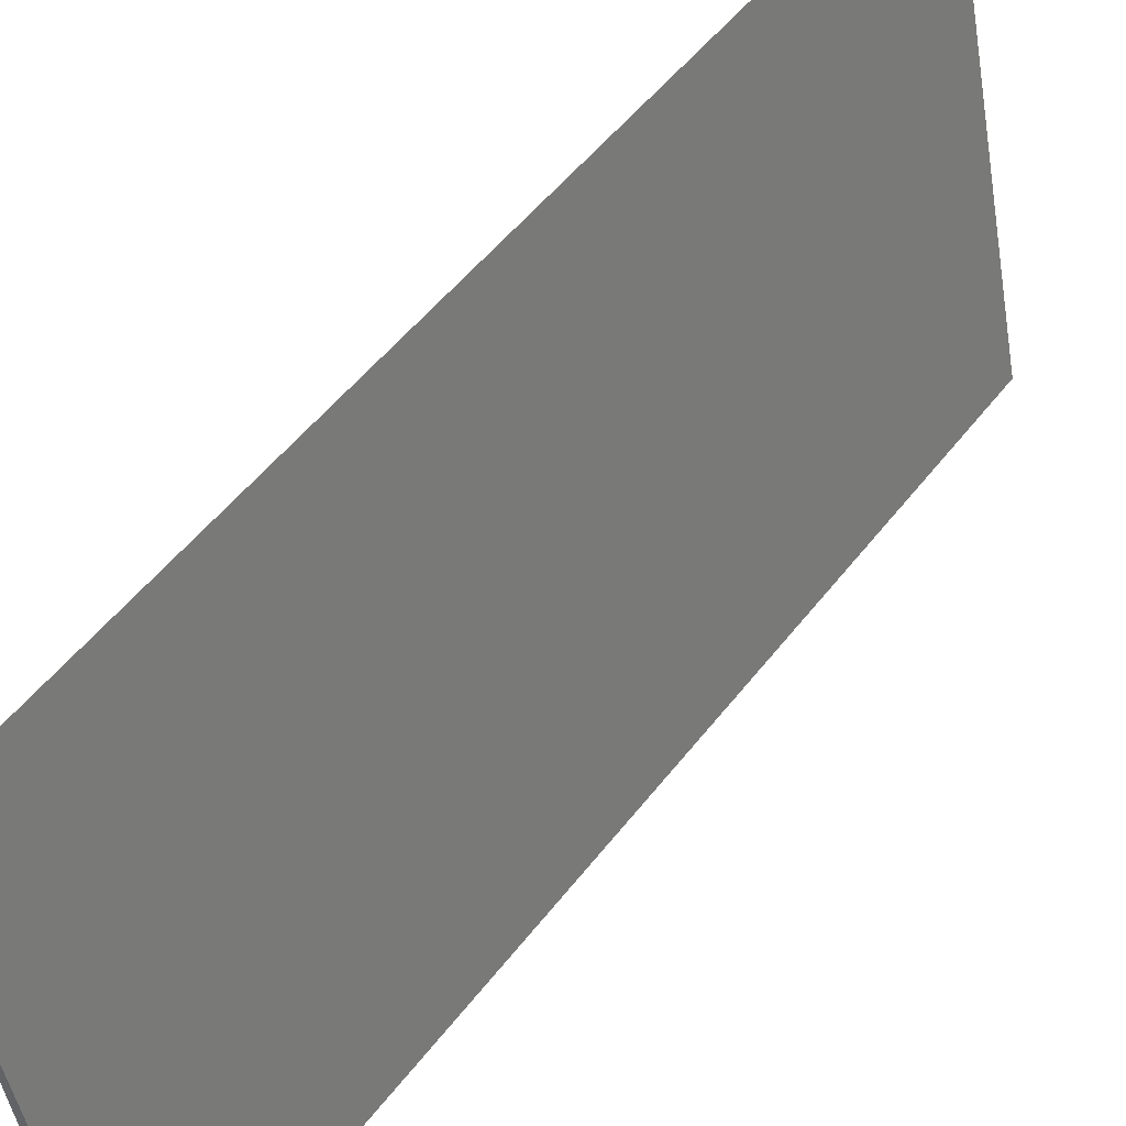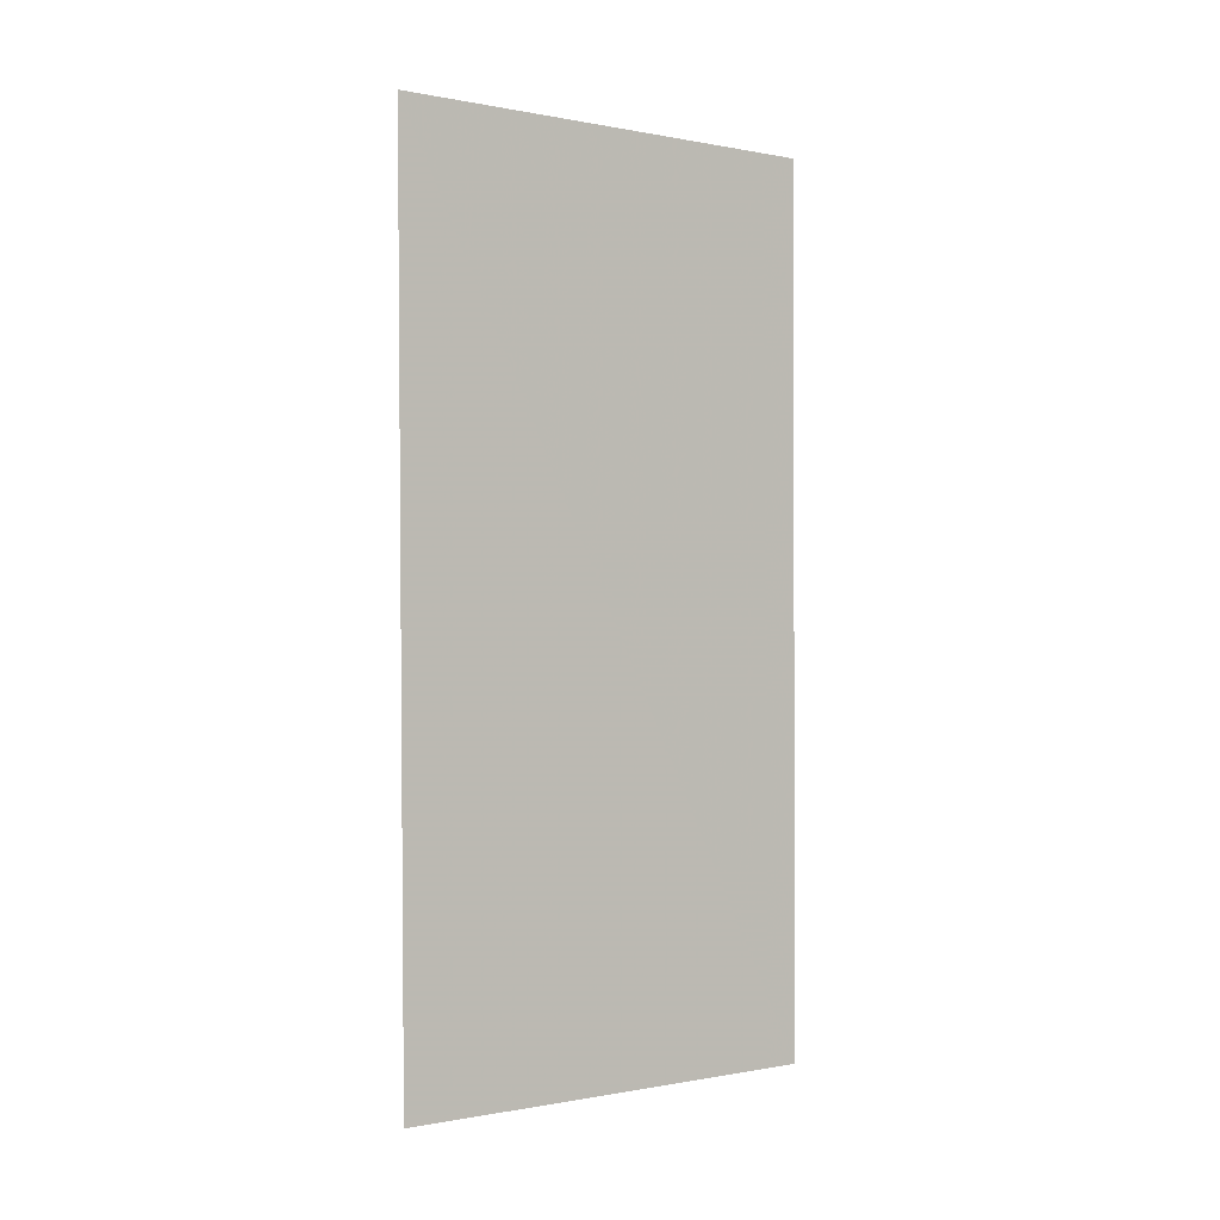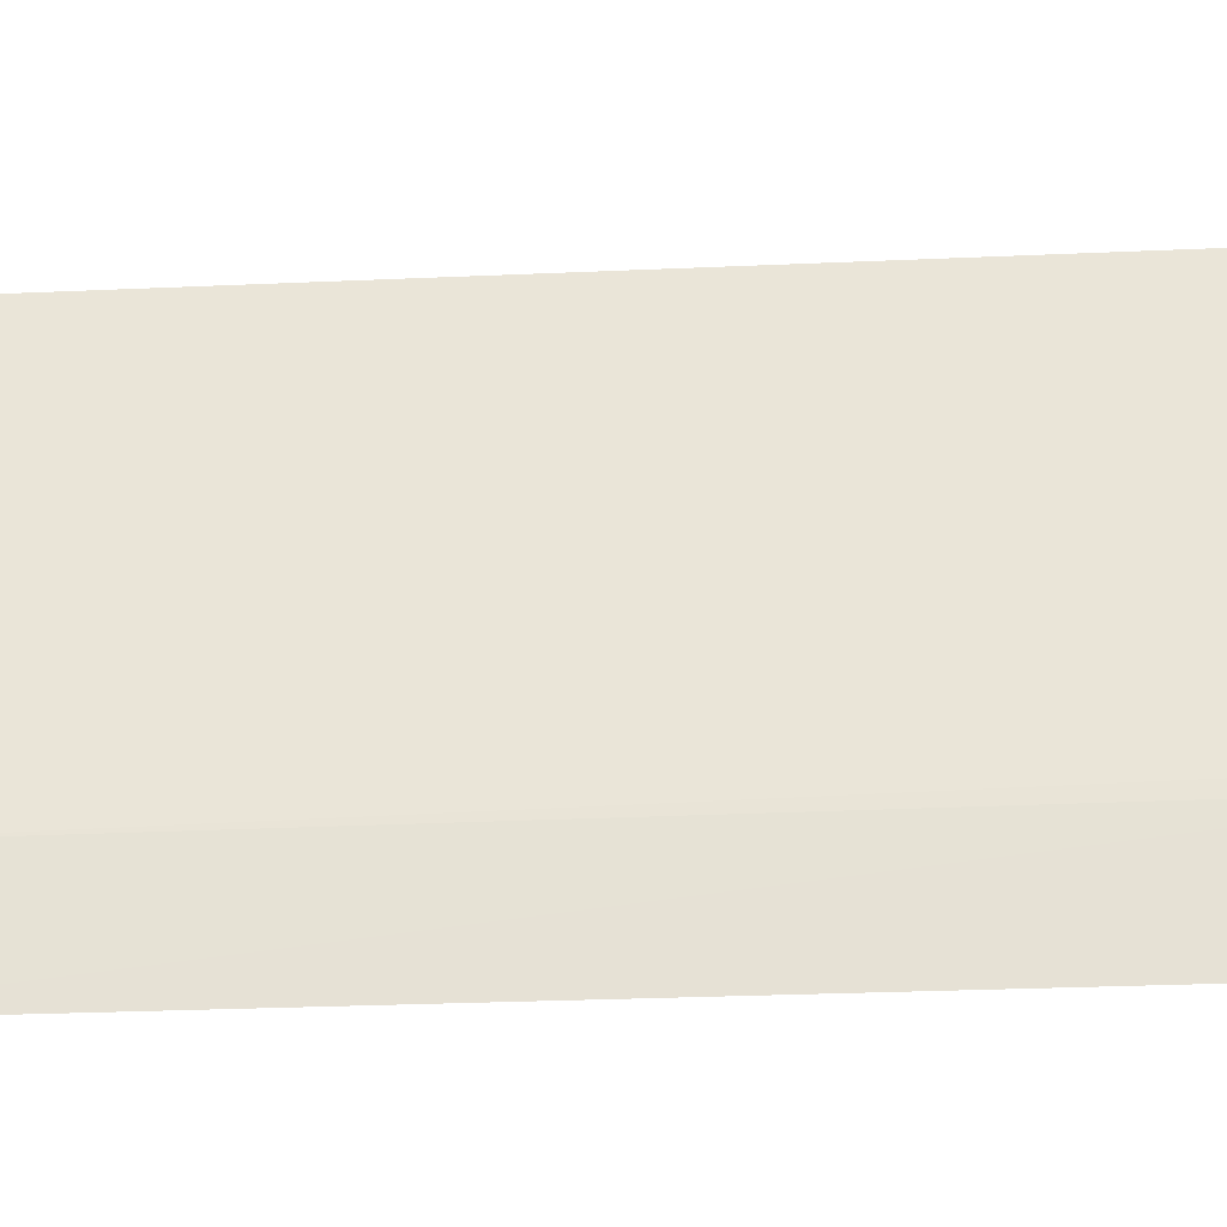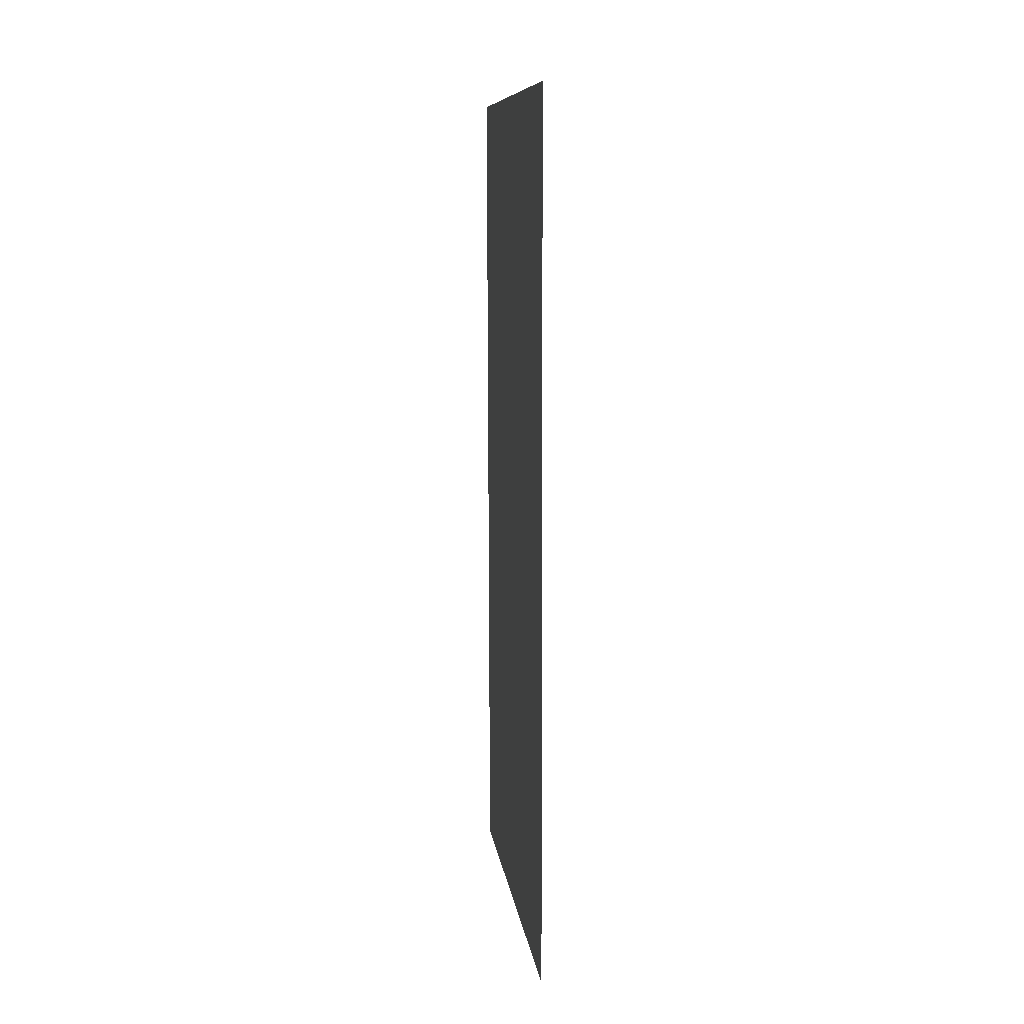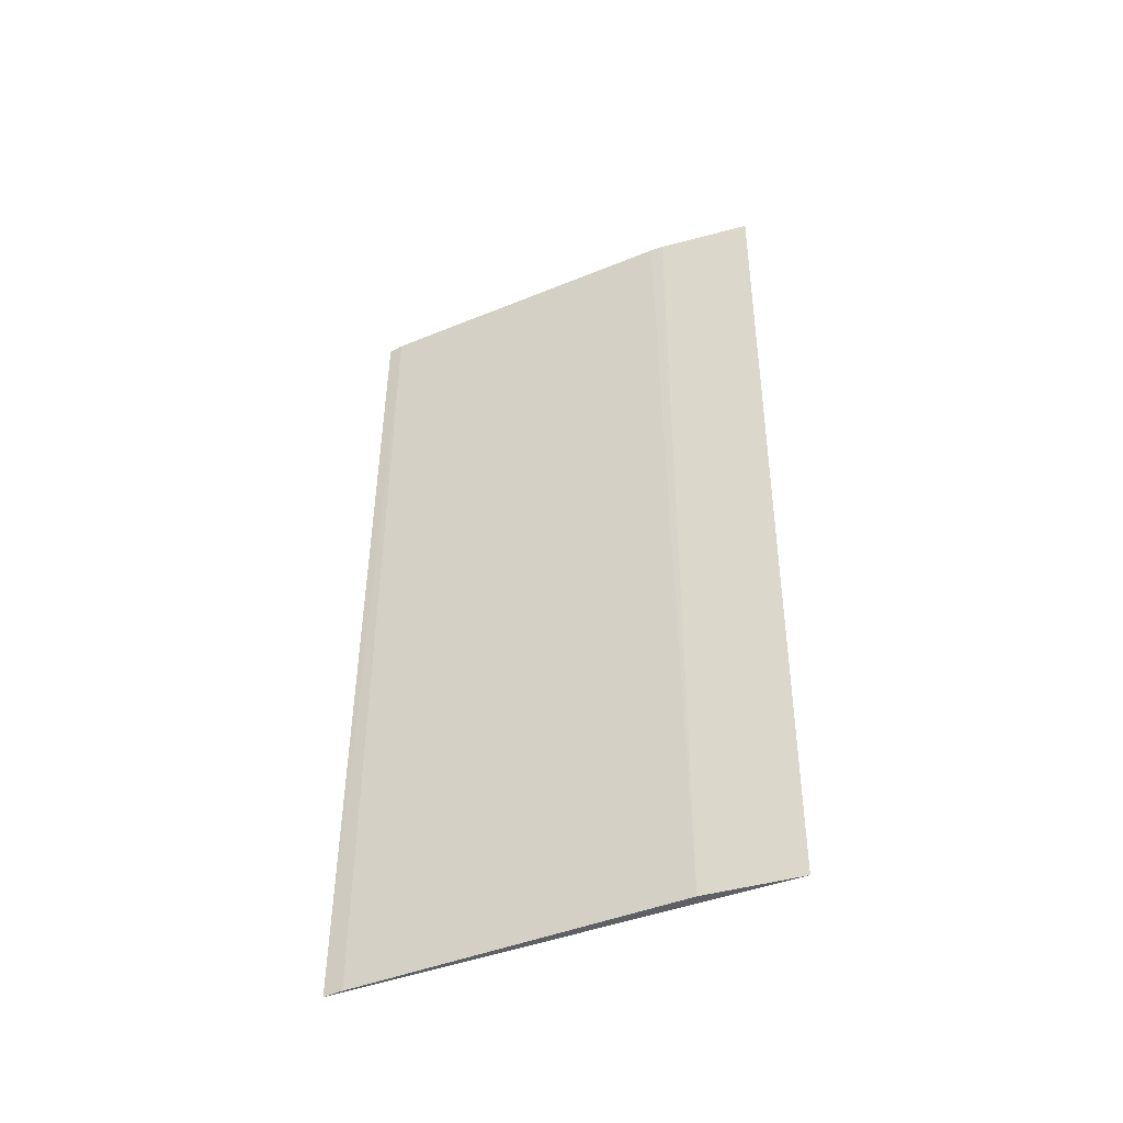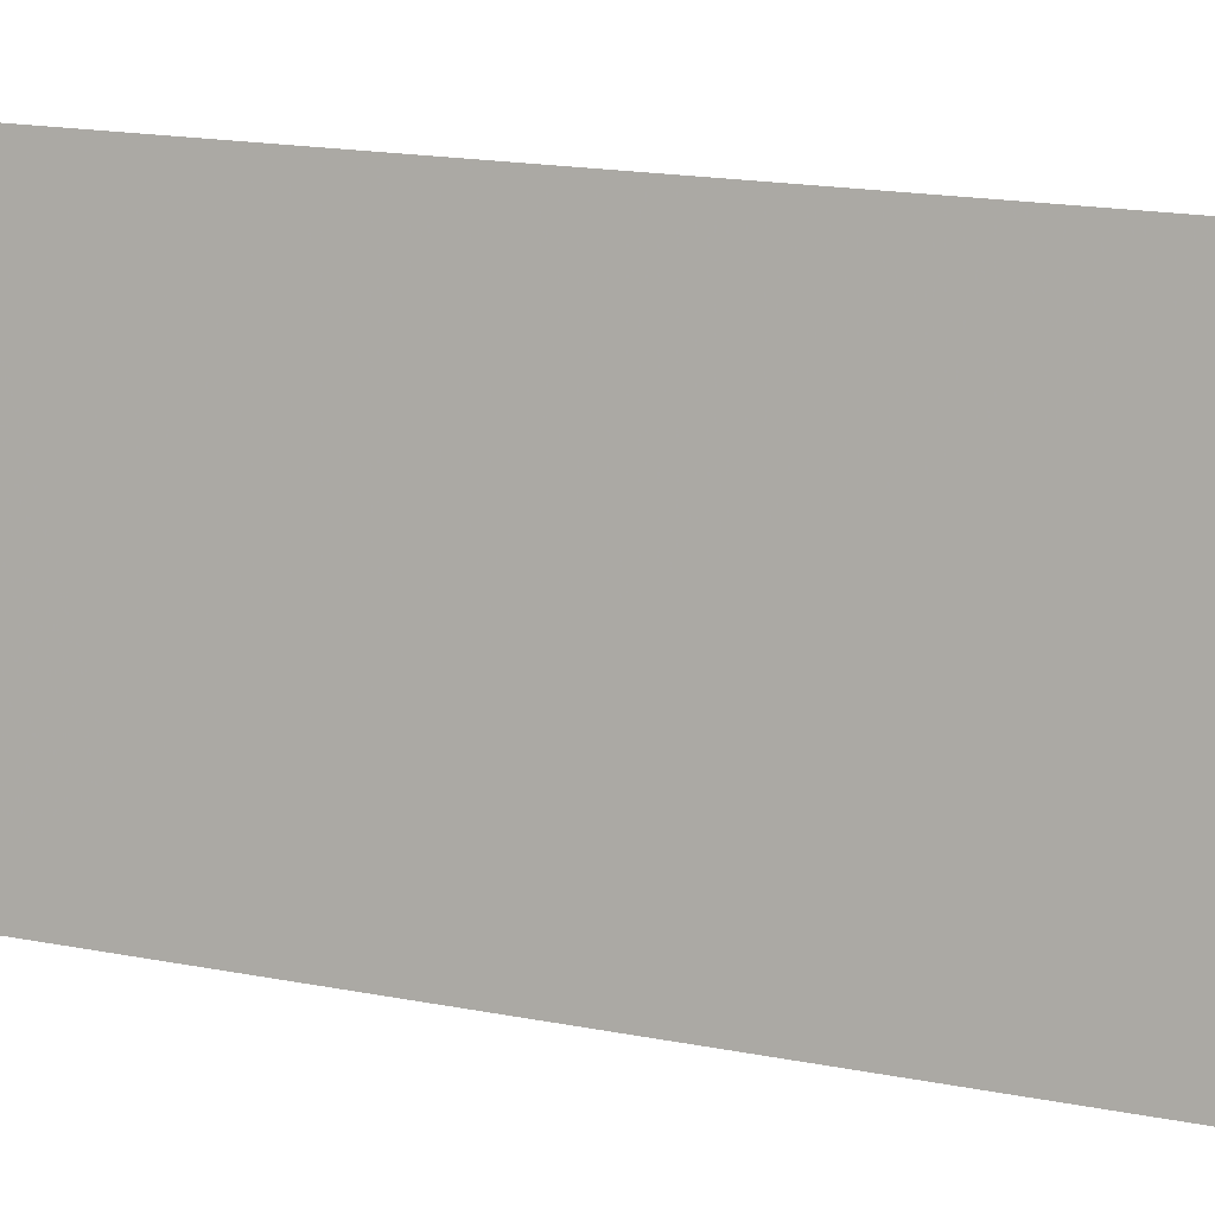
<metadata>
{"format":"obj","ext":"obj","renderer":"f3d","projection":"perspective","resolution":1024,"background":"white","views":[{"elev":51.0,"azim":36.4,"up":"+Y"},{"elev":-0.3,"azim":65.6,"up":"+Z"},{"elev":-45.6,"azim":-87.0,"up":"+Y"},{"elev":9.8,"azim":-175.5,"up":"+Z"},{"elev":-45.0,"azim":-54.3,"up":"+Z"},{"elev":18.5,"azim":111.4,"up":"+Y"}]}
</metadata>
<code>
v -0.05223 -0.004254 0.04391
v -0.04938 -0.01772 0.04393
v -0.05228 -0.004168 0.01666
v -0.04946 -0.0175 0.01666
v -0.05042 -0.01449 0.04393
v -0.05219 -0.004727 0.04393
v -0.05032 -0.0149 0.04393
v -0.05034 -0.01475 0.01666
v -0.05221 -0.004787 0.01666
f 1 2 3
f 3 2 4
f 6 5 2
f 6 2 1
f 6 1 3
f 7 4 2
f 7 2 5
f 8 3 4
f 8 7 5
f 8 4 7
f 9 6 3
f 9 5 6
f 9 8 5
f 9 3 8

</code>
